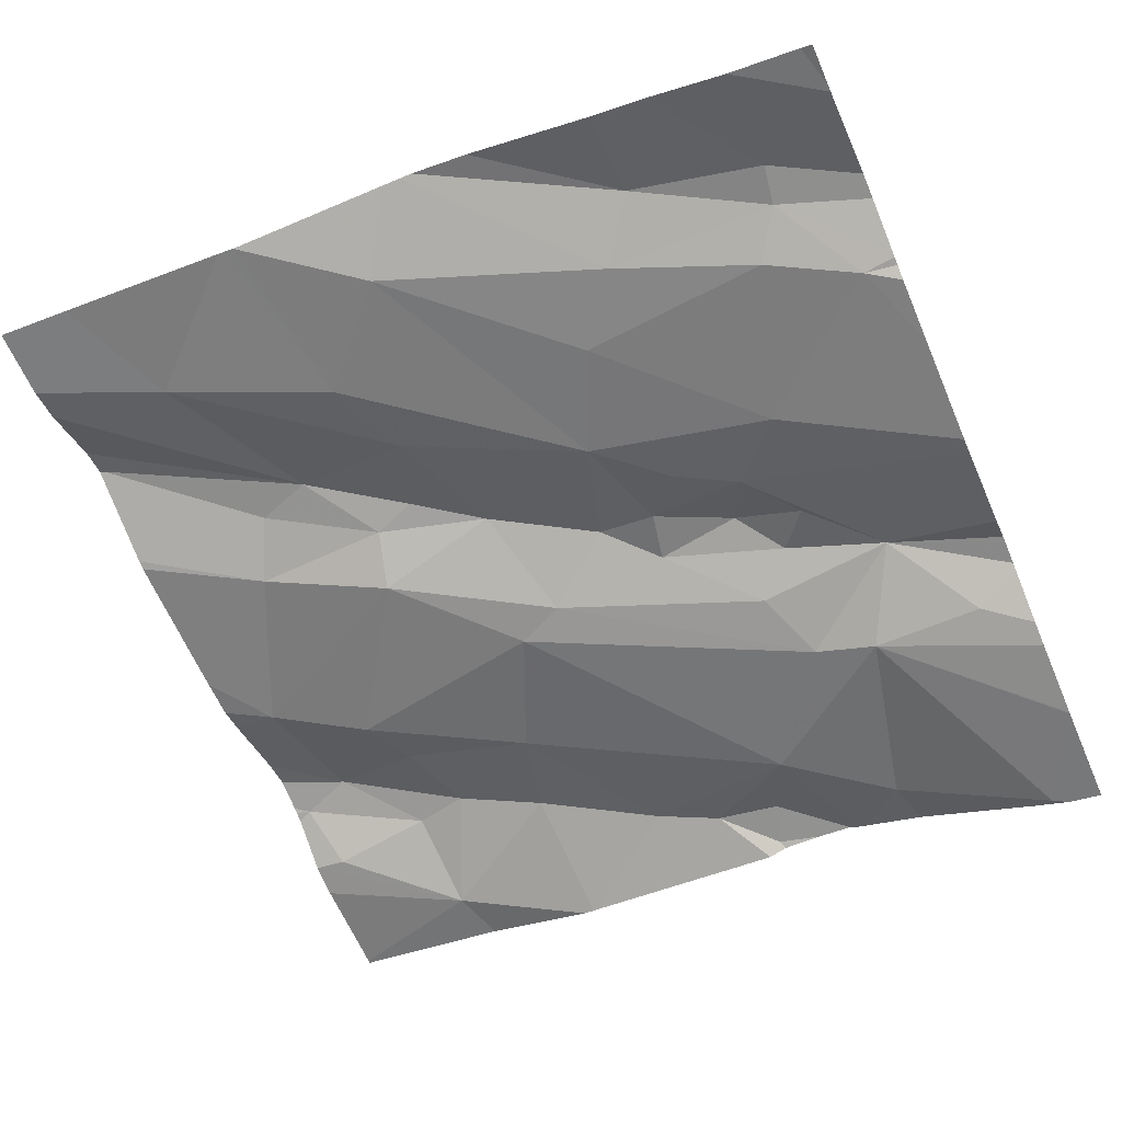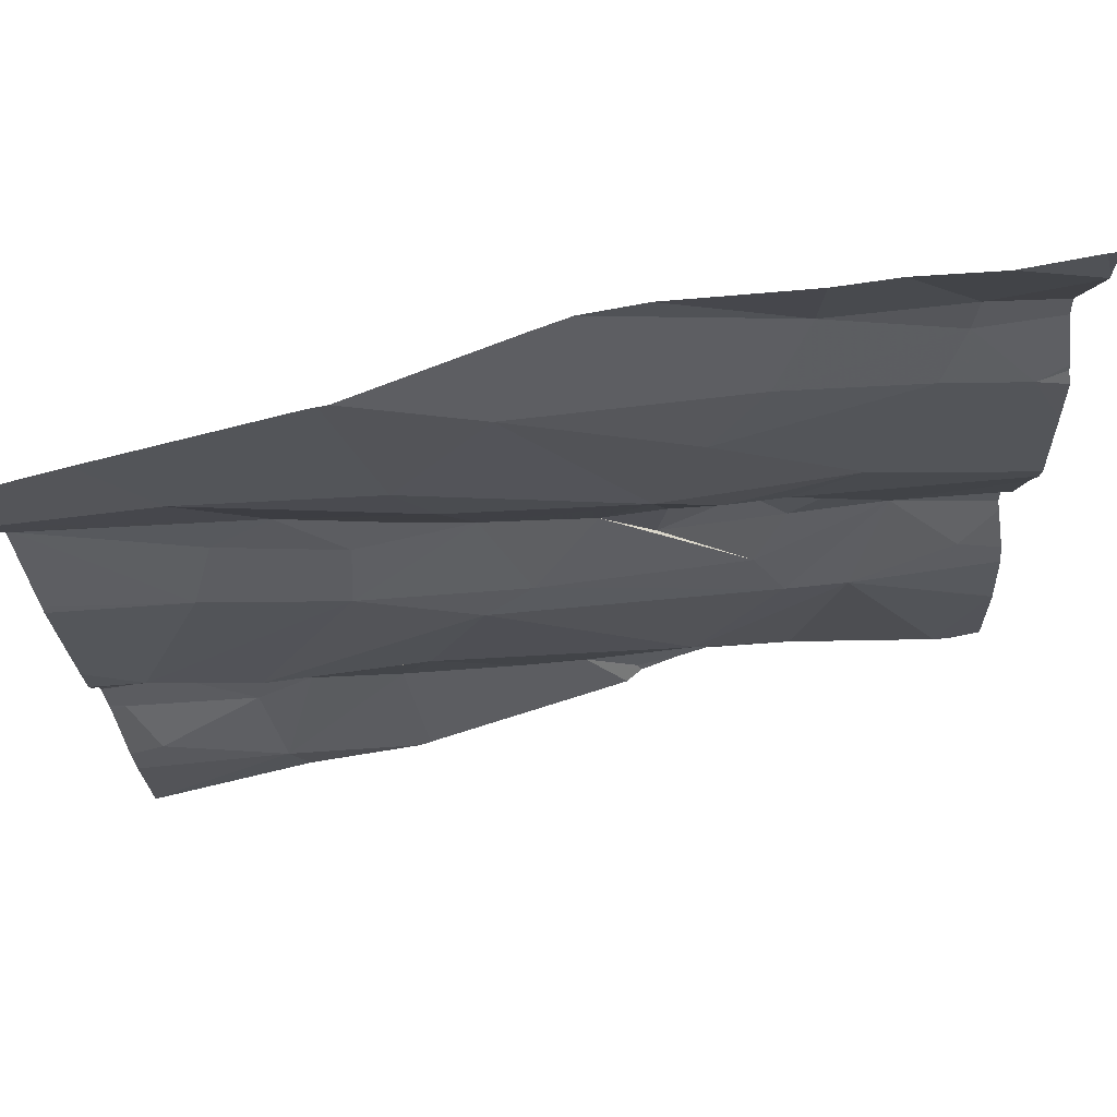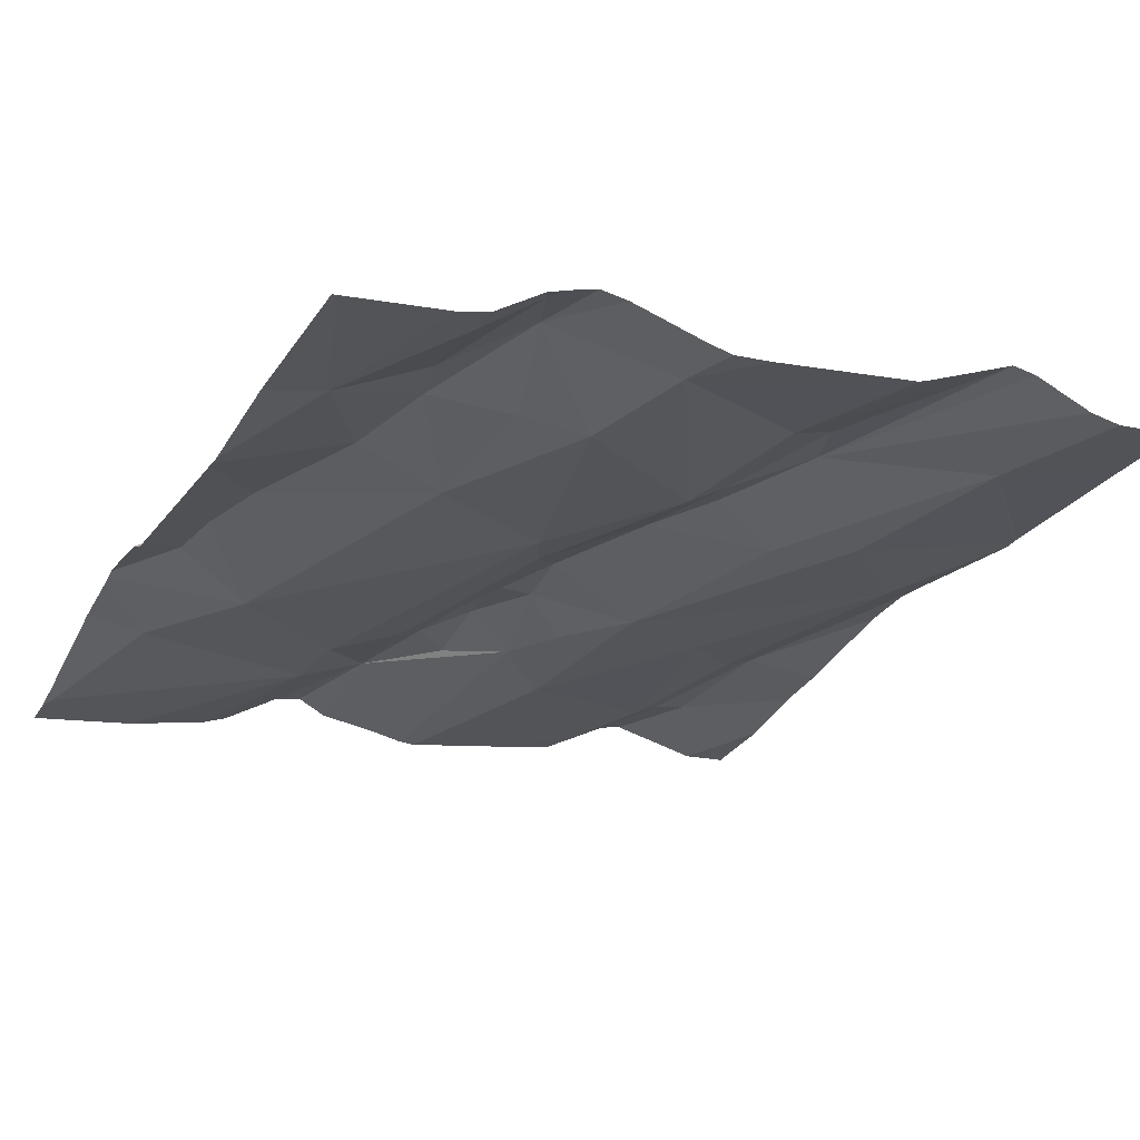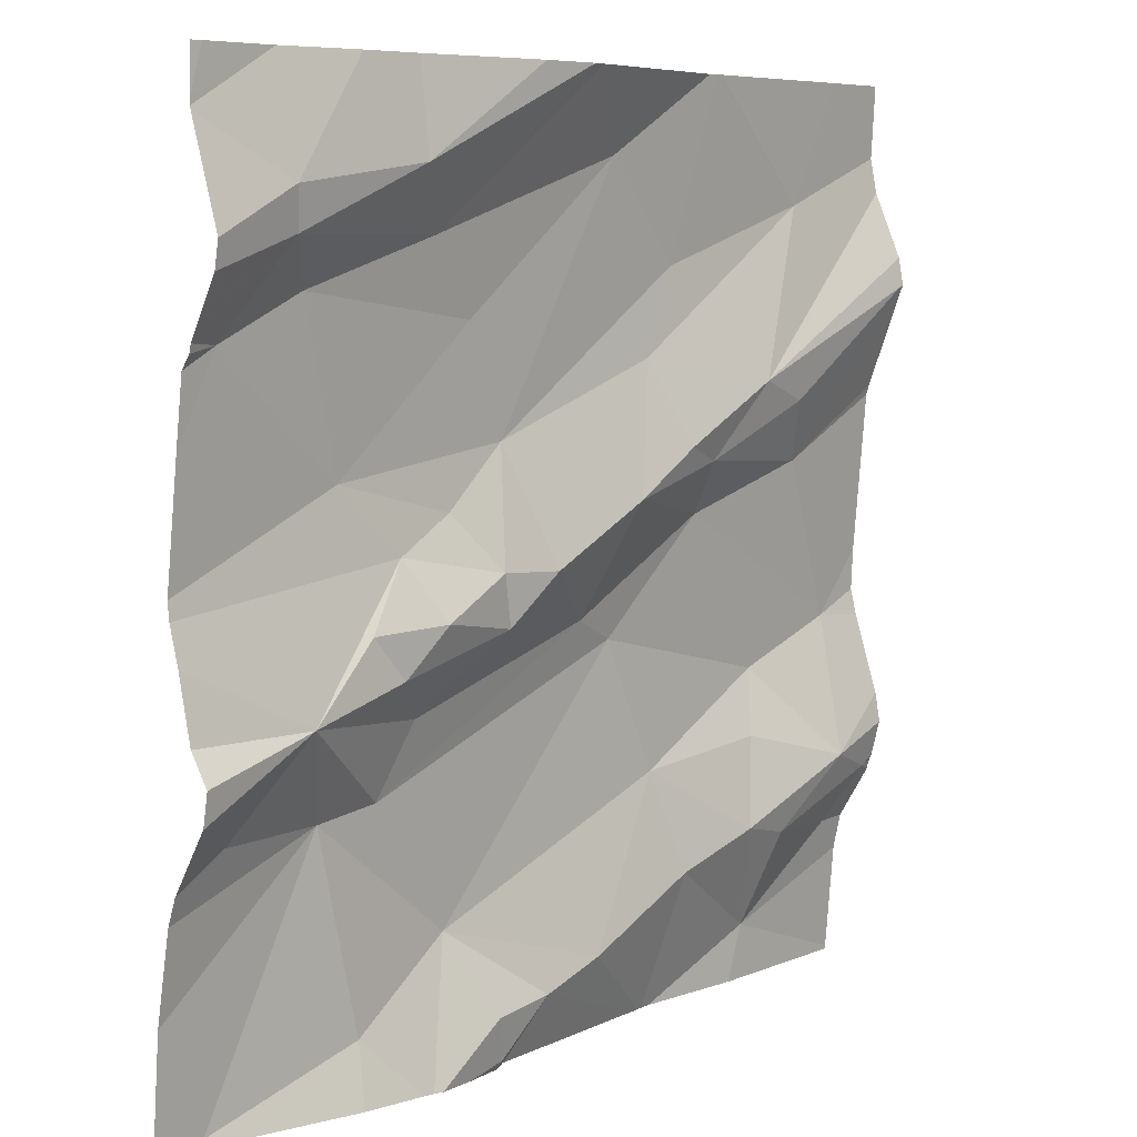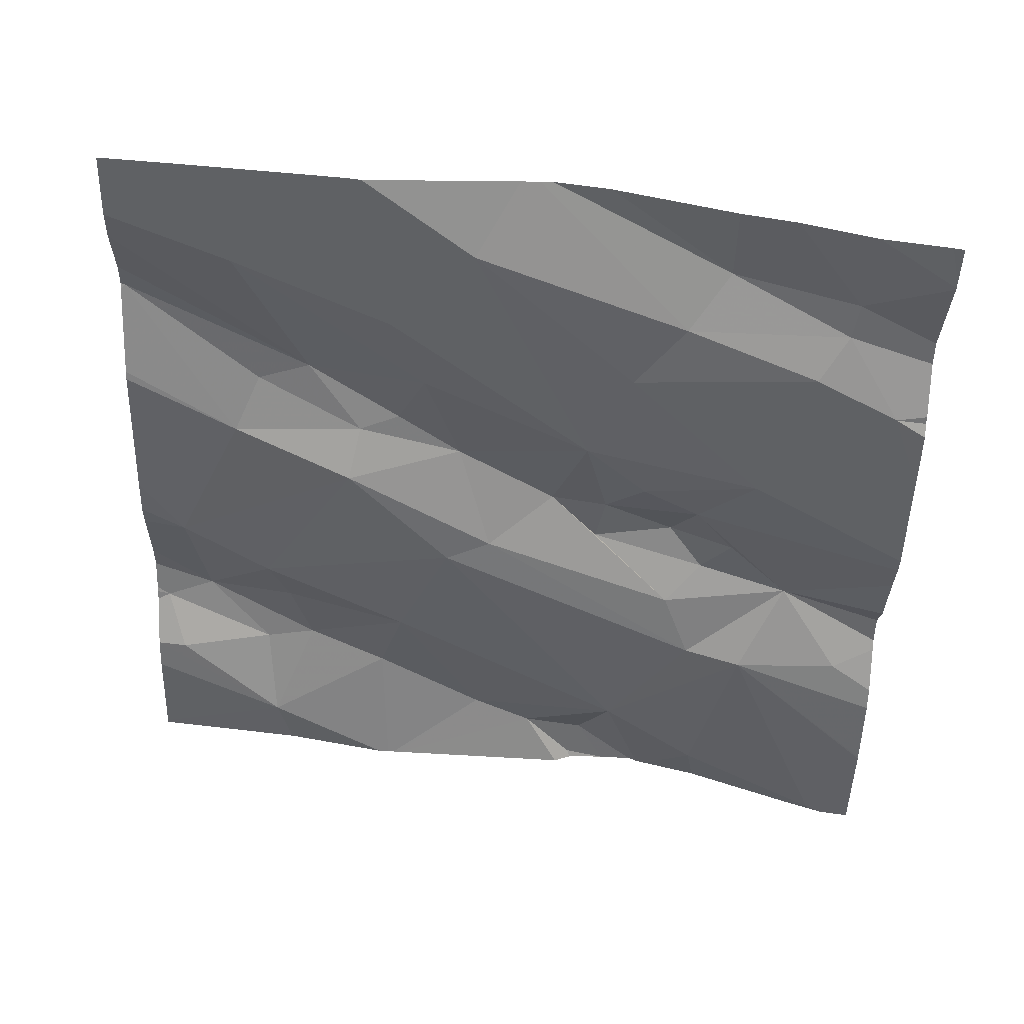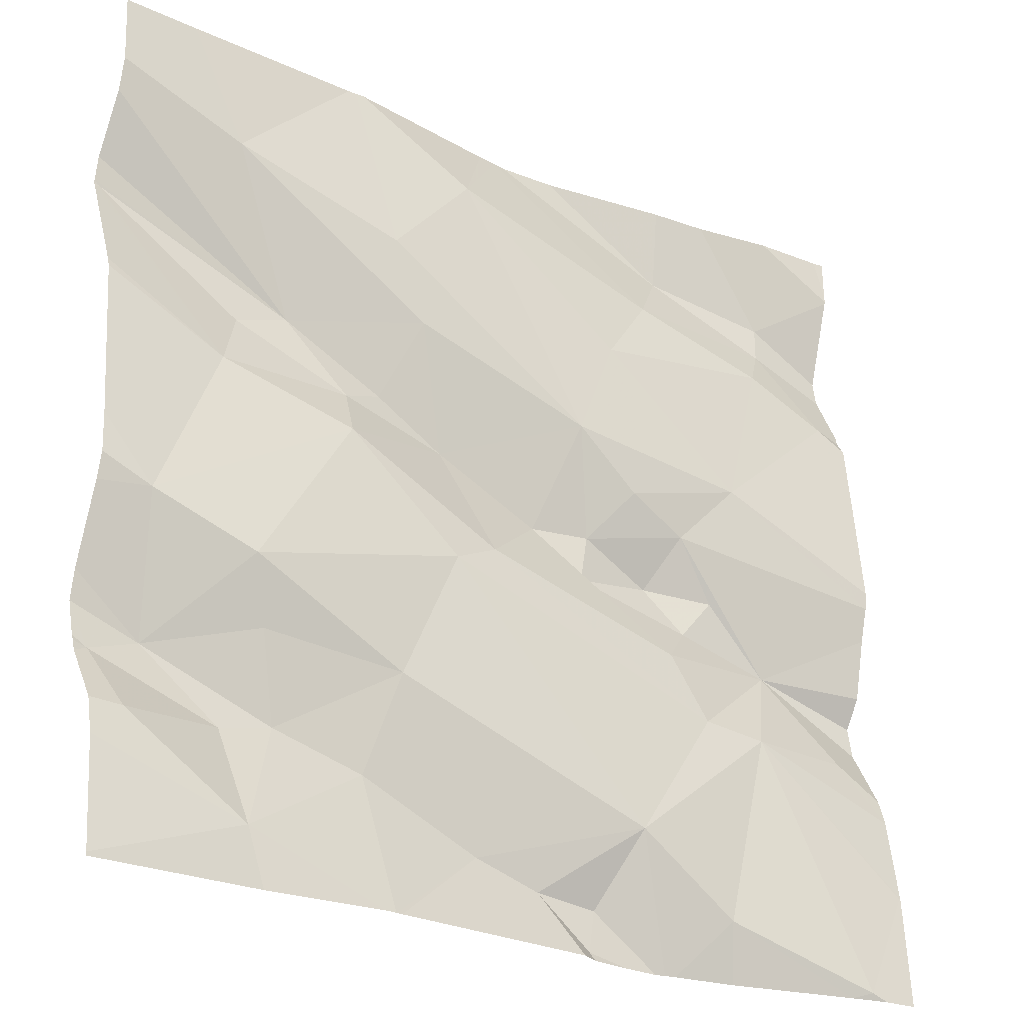
<metadata>
{"format":"obj","ext":"obj","renderer":"f3d","projection":"perspective","resolution":1024,"background":"white","views":[{"elev":-58.9,"azim":-156.6,"up":"+Z"},{"elev":72.8,"azim":159.7,"up":"+Y"},{"elev":-19.5,"azim":63.0,"up":"+Z"},{"elev":7.0,"azim":-56.4,"up":"+Y"},{"elev":-43.7,"azim":178.4,"up":"+Z"},{"elev":-25.6,"azim":138.1,"up":"+Y"}]}
</metadata>
<code>
v -63.77 301.1 502.1
v -64.28 301.9 502.1
v -64.67 300.9 501.9
v -64.33 301.5 502
v -64.54 301.5 502
v -64.38 301.6 502
v -63.77 300.9 502.1
v -64.6 301.3 502
v -63.77 301.2 502.1
v -64.5 301 502
v -64.38 301 502
v -64.26 301.9 502.1
v -64.47 301.4 502
v -63.77 301.5 502.1
v -63.77 301.6 502.2
v -63.77 301.6 502.2
v -64.67 301.2 502
v -64.54 301.2 502
v -63.77 301.6 502.2
v -64.72 301 501.9
v -63.77 301 502.1
v -63.77 301.1 502.1
v -64.59 301.7 502
v -64.68 301.6 502
v -63.77 301.3 502.1
v -64.05 301.9 502.1
v -63.77 301.5 502.1
v -64.24 301.9 502.1
v -64.48 301.9 502
v -63.77 301.4 502.1
v -64.62 301.7 502
v -64.52 301.3 502
v -64.63 301.7 502
v -64.44 301.3 502
v -64.48 301.2 502
v -64.33 300.9 502
v -64.28 301 502
v -63.95 301.2 502.1
v -64.1 301.2 502
v -63.93 301.2 502.1
v -64.07 301.1 502.1
v -64.2 301 502.1
v -63.8 301.1 502.1
v -63.93 301 502.1
v -63.92 301.1 502.1
v -64.4 301.4 502
v -64.43 300.9 502
v -63.82 301.3 502.1
v -63.9 301.5 502.1
v -64.51 300.9 502
v -64.06 301.9 502.1
v -64.16 301.3 502
v -63.77 301.6 502.2
v -64.34 300.9 502
v -64.64 300.9 501.9
v -64.07 300.9 502
v -64.08 300.9 502
v -64.38 300.9 502
v -64.36 301.4 502
v -64.44 300.9 502
v -64.09 301.7 502.1
v -63.91 301.7 502.1
v -64.13 301.6 502.1
v -64.19 301.8 502.1
v -63.98 301.1 502.1
v -64.44 301.7 502
v -64.05 301.5 502.1
v -64.04 301.4 502.1
v -64.18 301.4 502.1
v -64.67 300.9 501.9
v -64.48 301.8 502.1
v -63.84 301.1 502.1
v -63.78 301.1 502.1
v -64.1 300.9 502
v -64.32 300.9 502
v -63.93 301.5 502.1
v -64.29 301.4 502.1
v -64.22 301.3 502
v -64.45 301.4 502
v -64.35 301.3 502
v -64.49 301.3 502
v -64.35 301 502
v -64.1 301.5 502.1
v -63.99 301.6 502.1
v -64.71 301.9 502
v -64.54 301.9 502
v -64.72 301.2 502
v -64.72 301.3 502
v -64.72 301.3 502
v -64.72 301.4 502
v -64.72 301.4 502
v -64.72 301 501.9
v -64.72 301 501.9
v -64.72 301 501.9
v -64.72 301.2 502
v -64.72 301.2 502
v -64.72 301.1 501.9
v -64.72 301.1 502
v -64.72 301.6 502
v -64.72 301.6 502
v -64.72 301.5 502
v -64.72 301.6 502
v -64.72 301.8 502
v -64.72 301.8 502
v -64.72 301.7 502
v -64.72 301.8 502
v -64.72 301.7 502
v -63.77 301.3 502.1
v -63.77 301.2 502.1
v -63.77 301.1 502.1
v -63.77 301.1 502.1
v -63.77 301.8 502.1
v -63.77 301.7 502.1
v -63.77 301.7 502.1
v -64.63 301.9 502
v -63.95 300.9 502
v -64.42 300.9 502
v -64.09 300.9 502
v -64.68 300.9 501.9
v -64.72 300.9 501.9
v -63.77 300.9 502.1
v -64.72 300.9 501.9
v -63.77 300.9 502.1
v -63.85 301.9 502.1
v -64.04 301.9 502.1
v -64.34 301.9 502.1
v -64.64 301.9 502
v -64.72 301.9 502
v -63.78 301.9 502.1
v -63.77 301.9 502.1
f 127 103 115
f 5 4 6
f 112 62 84
f 47 10 60
f 89 13 90
f 90 5 91
f 8 17 18
f 120 94 122
f 119 3 20
f 5 6 23
f 17 8 95
f 23 24 5
f 10 11 18
f 93 18 97
f 97 17 98
f 111 73 22
f 126 71 2
f 110 73 111
f 118 42 74
f 109 72 73
f 117 82 47
f 10 3 55
f 24 23 31
f 8 32 13
f 108 48 9
f 91 24 101
f 9 72 109
f 35 34 8
f 8 18 35
f 18 20 3
f 11 35 18
f 3 10 18
f 125 62 124
f 39 38 40
f 42 41 39
f 44 43 45
f 124 62 112
f 5 13 46
f 27 48 30
f 11 39 52
f 4 46 59
f 116 44 56
f 16 49 14
f 29 71 126
f 62 61 63
f 51 61 26
f 65 39 41
f 66 6 64
f 68 67 69
f 2 66 12
f 48 40 72
f 38 39 65
f 65 45 72
f 22 43 1
f 49 76 67
f 12 64 28
f 31 23 66
f 42 39 11
f 69 77 78
f 78 77 34
f 46 13 59
f 35 11 52
f 59 13 79
f 80 59 79
f 81 34 80
f 13 32 79
f 11 82 37
f 37 36 54
f 99 31 107
f 31 33 105
f 1 44 21
f 69 83 63
f 40 52 39
f 61 64 4
f 80 34 77
f 77 59 80
f 6 4 64
f 4 63 61
f 63 4 69
f 56 44 57
f 43 73 45
f 49 68 48
f 69 4 77
f 86 71 29
f 40 48 68
f 52 40 68
f 77 4 59
f 46 4 5
f 84 76 53
f 48 72 9
f 49 53 76
f 40 38 72
f 109 73 110
f 57 41 42
f 124 112 129
f 86 33 71
f 84 53 19
f 112 84 114
f 26 62 125
f 84 62 63
f 41 44 65
f 65 44 45
f 78 52 68
f 69 78 68
f 33 31 71
f 63 83 84
f 84 67 76
f 66 71 31
f 44 41 57
f 72 38 65
f 28 64 51
f 52 78 35
f 74 37 75
f 75 37 54
f 68 49 67
f 6 66 23
f 67 84 83
f 58 82 117
f 82 11 47
f 42 37 74
f 57 42 118
f 42 11 37
f 32 8 81
f 81 79 32
f 34 35 78
f 34 81 8
f 79 81 80
f 73 72 45
f 115 33 86
f 67 83 69
f 82 36 37
f 12 66 64
f 119 20 120
f 87 8 88
f 7 44 116
f 58 36 82
f 88 8 89
f 89 8 13
f 21 44 7
f 90 13 5
f 1 43 44
f 91 5 24
f 92 20 93
f 2 71 66
f 54 36 58
f 93 20 18
f 22 73 43
f 94 20 92
f 95 8 87
f 26 61 62
f 96 17 95
f 19 53 15
f 25 48 108
f 97 18 17
f 50 10 55
f 98 17 96
f 99 24 31
f 100 24 99
f 14 49 27
f 101 24 102
f 16 53 49
f 55 3 70
f 102 24 100
f 60 10 50
f 15 53 16
f 103 104 115
f 30 48 25
f 105 33 106
f 51 64 61
f 106 33 104
f 27 49 48
f 107 31 105
f 47 11 10
f 113 84 19
f 114 84 113
f 115 104 33
f 70 3 119
f 120 20 94
f 85 103 127
f 121 7 116
f 123 7 121
f 128 103 85
f 129 112 130

</code>
